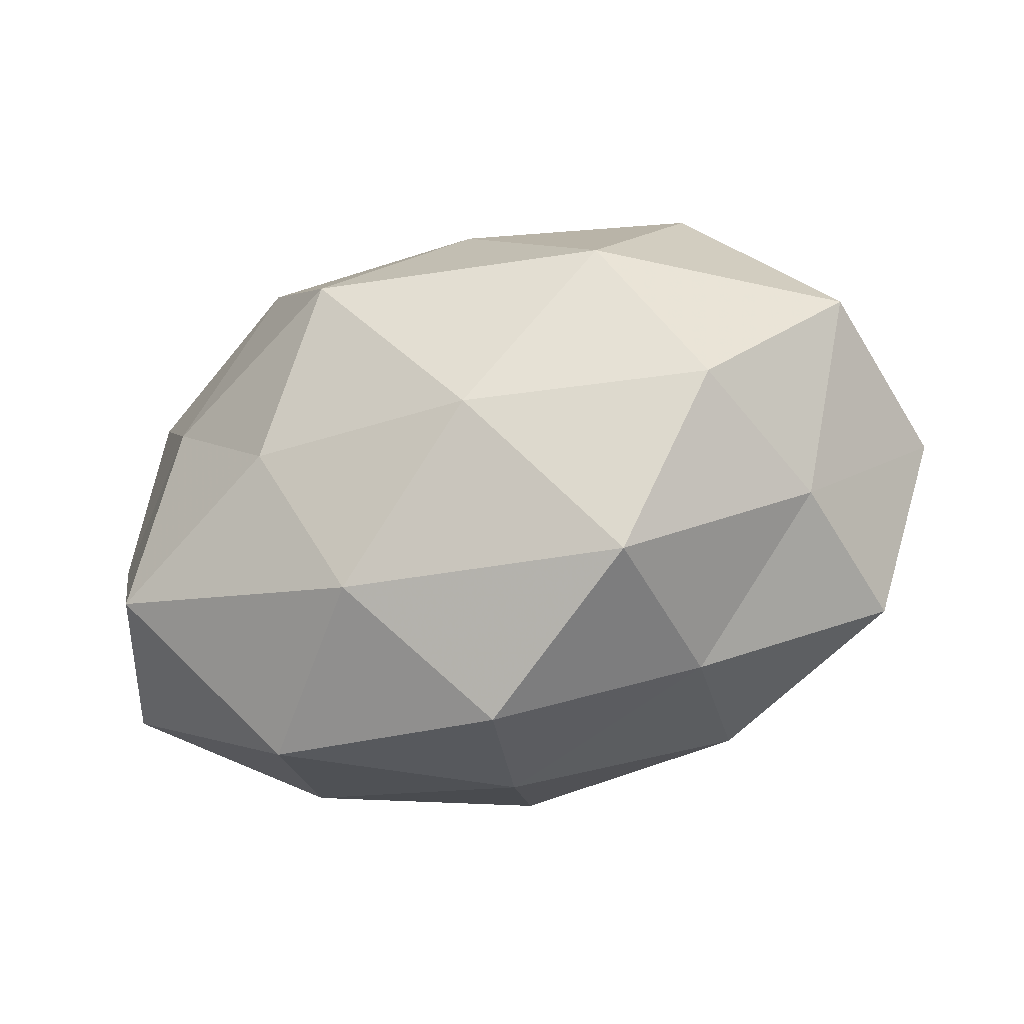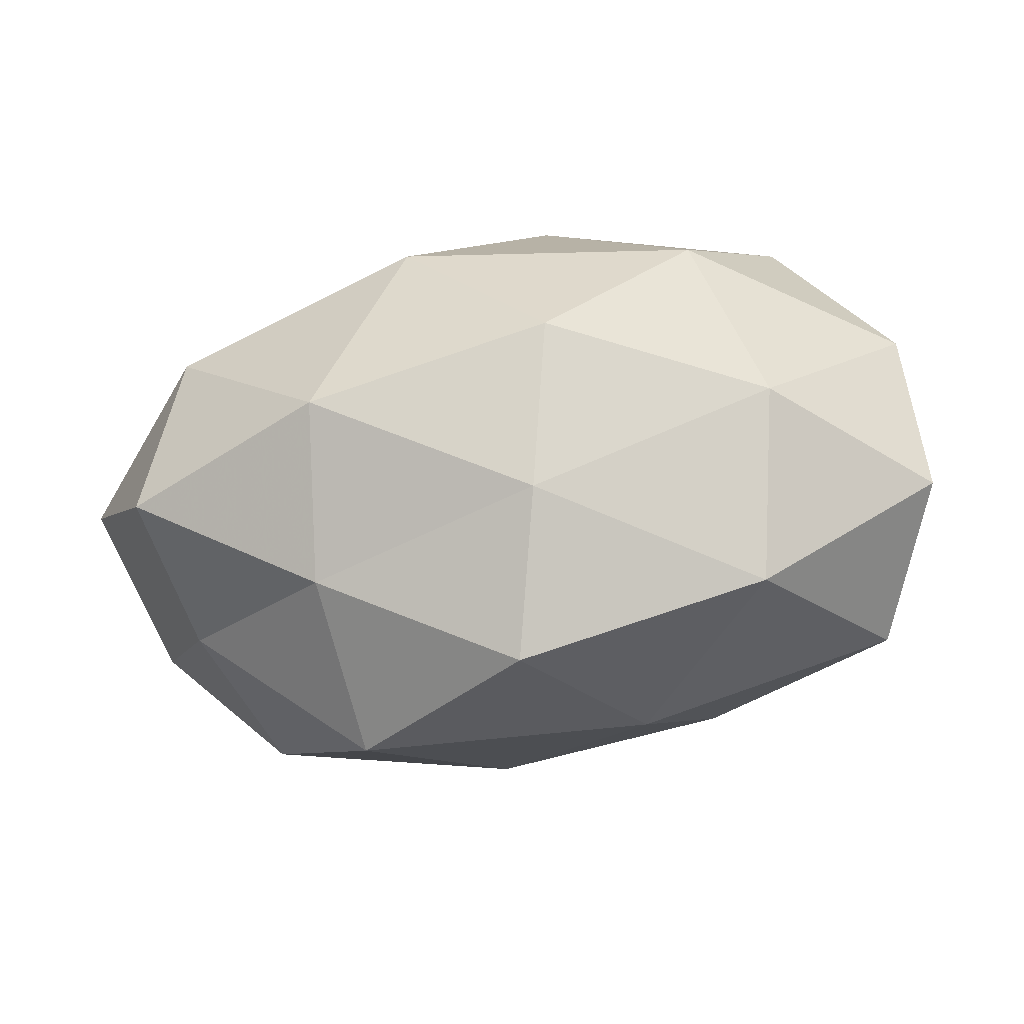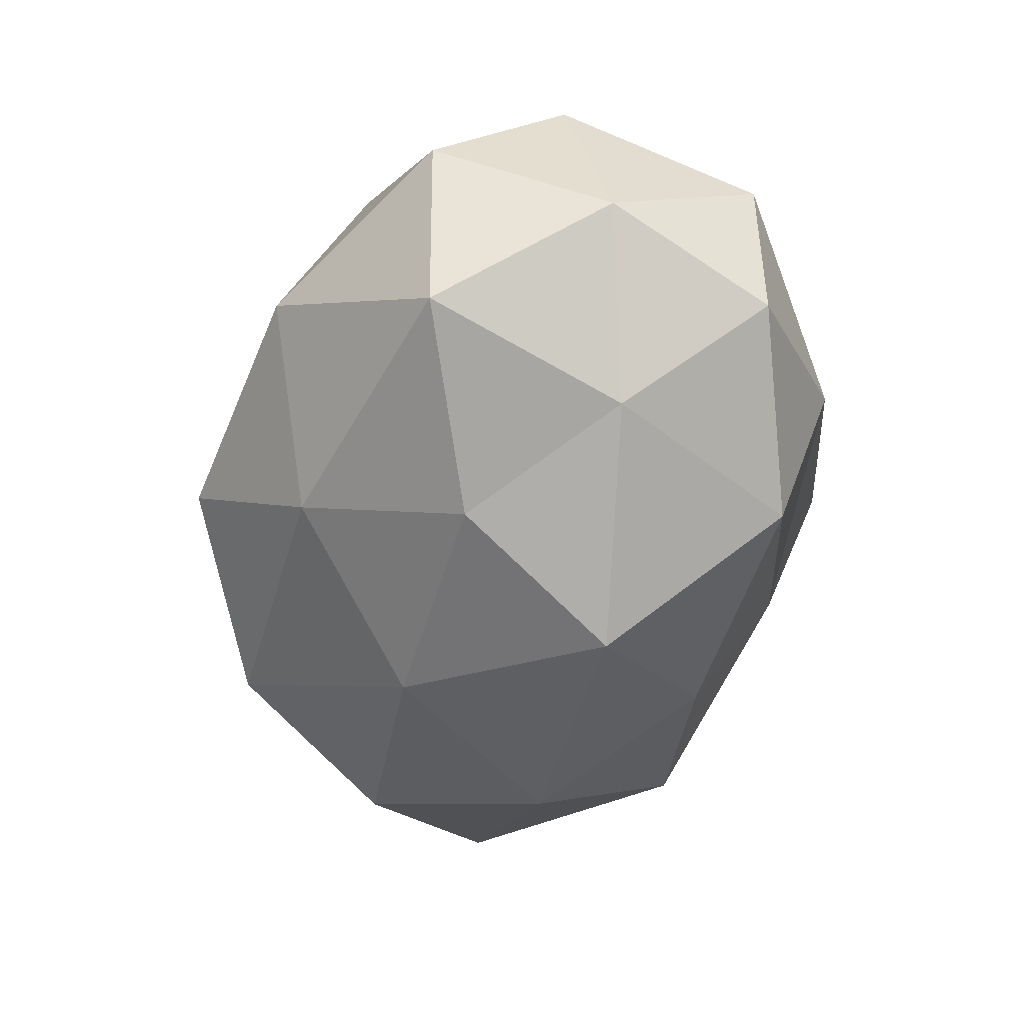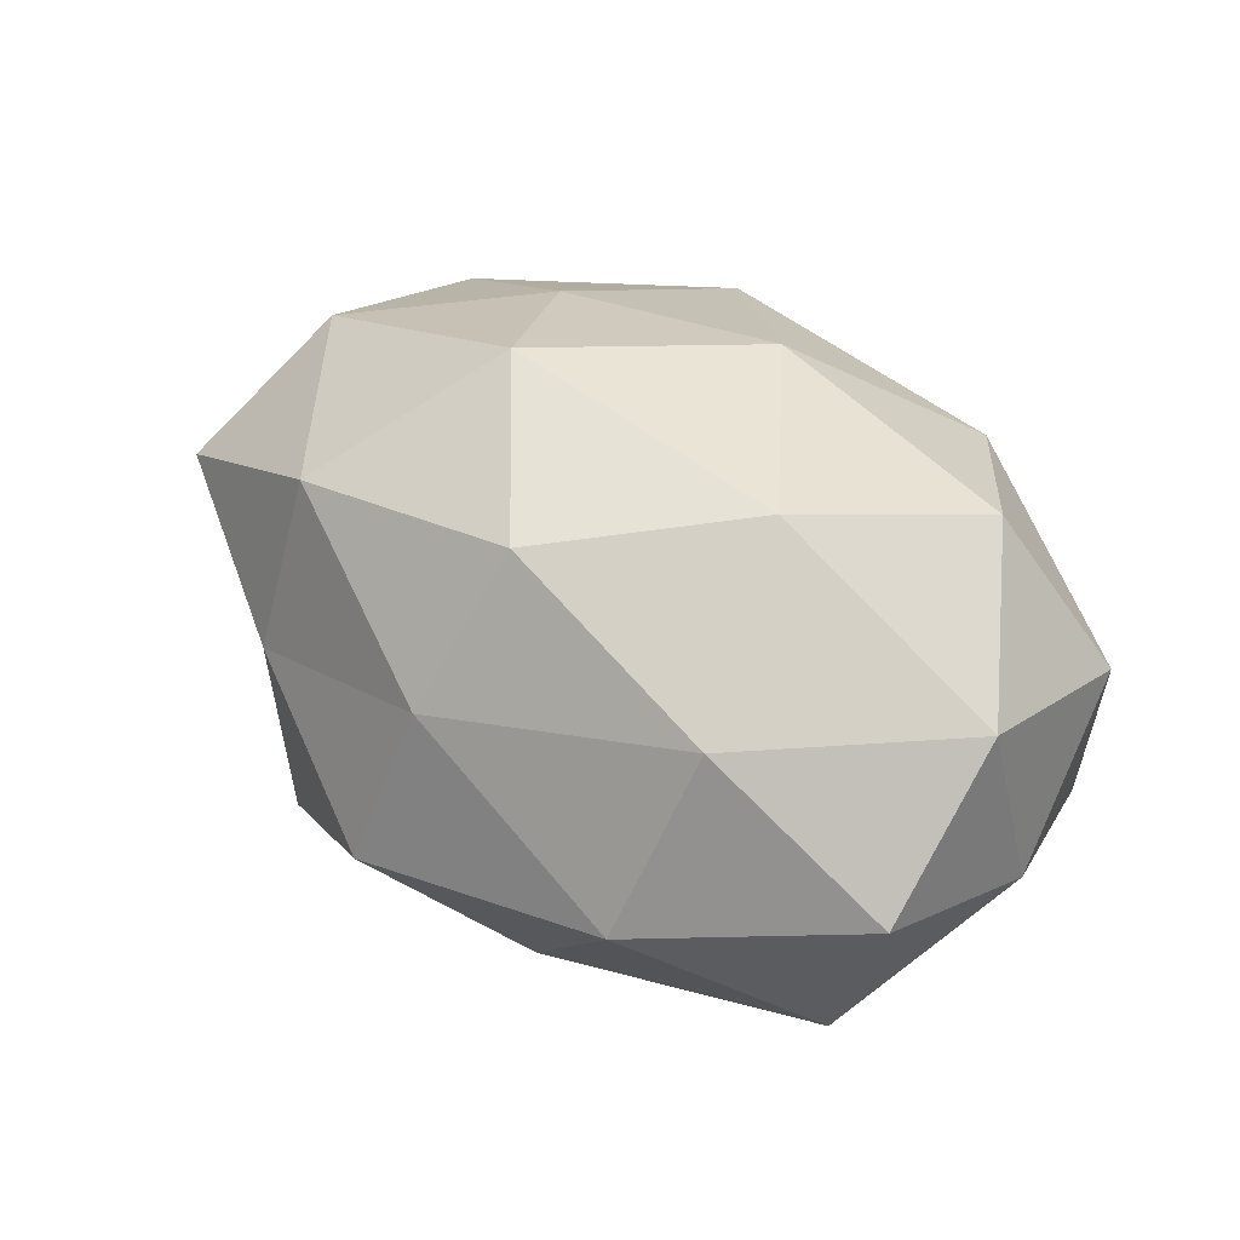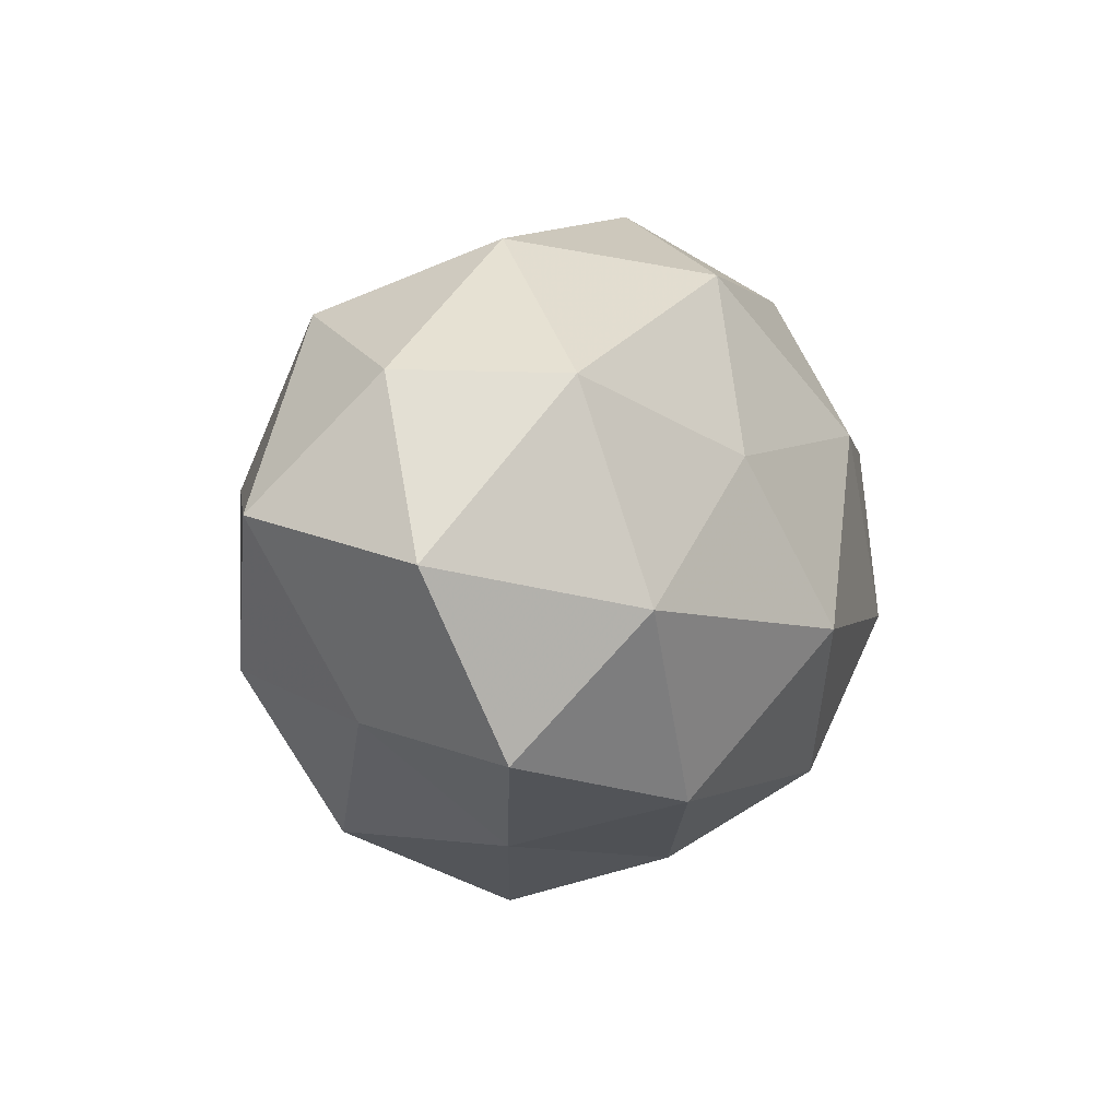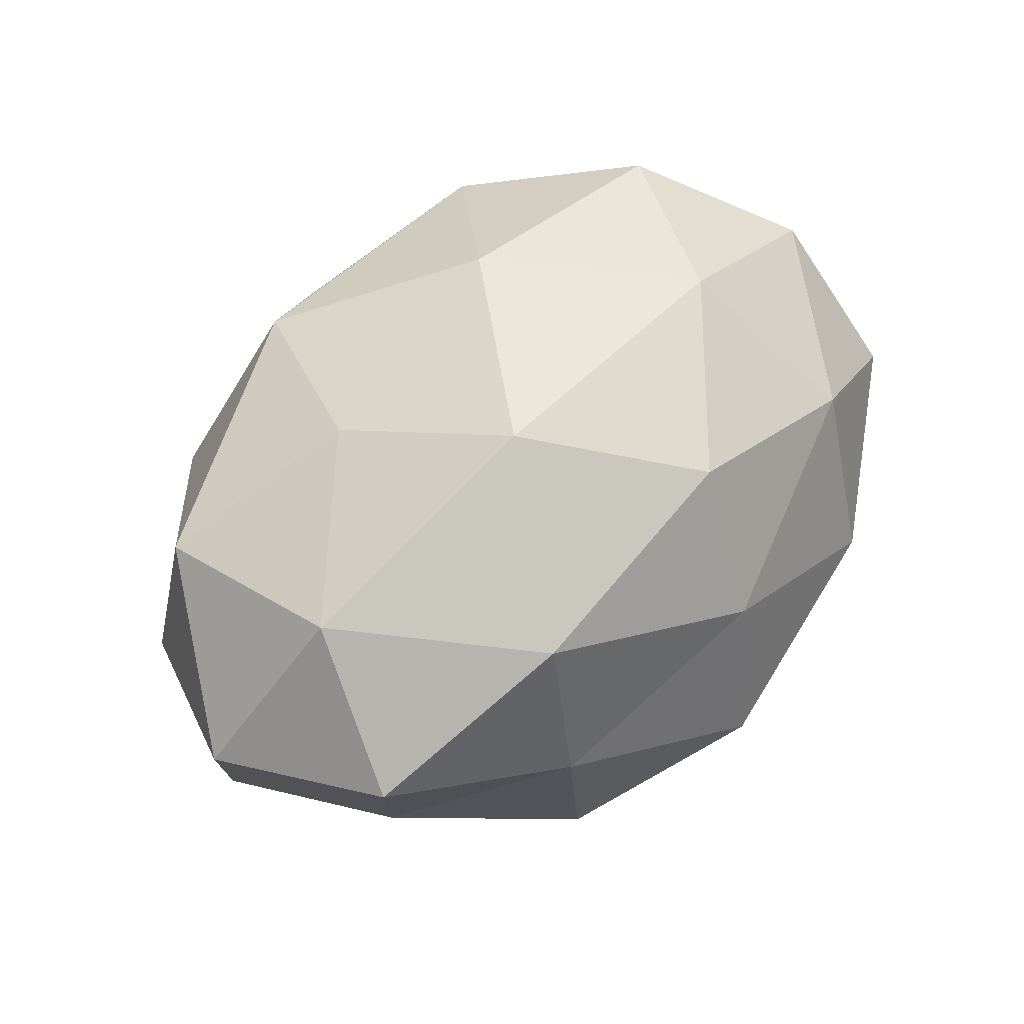
<metadata>
{"format":"obj","ext":"obj","renderer":"f3d","projection":"perspective","resolution":1024,"background":"white","views":[{"elev":-46.2,"azim":-159.7,"up":"+Y"},{"elev":-74.9,"azim":8.2,"up":"+Y"},{"elev":-49.7,"azim":79.0,"up":"+Z"},{"elev":39.5,"azim":41.6,"up":"+Z"},{"elev":-0.1,"azim":-67.5,"up":"+Y"},{"elev":59.5,"azim":-46.4,"up":"+Z"}]}
</metadata>
<code>
v -0.03754 -0.01367 -0.02701
v 0.01201 -0.03086 -0.02329
v -0.01319 0.03302 0.02378
v 0.026 -0.008152 0.03289
v 0.05275 -0.02148 0.0006391
v 0.04719 0.0221 -0.0134
v 0.04502 -0.01995 -0.02022
v -0.04888 -0.02309 0.01248
v -0.007562 -0.01417 -0.03332
v 0.006344 -0.02718 0.02943
v 0.05425 0.001013 -0.007093
v -0.01046 -0.008965 0.03736
v 0.01044 0.008844 -0.03941
v 0.007829 0.01479 0.03412
v 0.02344 0.03352 0.01925
v 0.03287 -0.02748 0.01733
v -0.05856 -0.001393 0.006257
v -0.024 -0.02857 0.02397
v -0.0258 0.007731 -0.03367
v 0.03732 0.005281 -0.0249
v 0.03882 0.01392 0.02674
v 0.02766 0.03614 -0.003956
v -0.02368 -0.03385 -0.0206
v 0.001911 0.04283 0.006373
v -0.04211 -0.006237 0.02654
v -0.04484 -0.01905 -0.007654
v -0.002387 0.03583 -0.01251
v 0.02442 0.02905 -0.02596
v -0.04993 0.01996 -0.001886
v 0.05231 -0.004307 0.01572
v -0.0341 0.02803 -0.01921
v -0.04445 0.01931 0.01855
v -0.006162 0.02521 -0.02889
v -0.05365 0.004104 -0.01739
v 0.002314 -0.03839 0.01193
v 0.05029 0.02115 0.007219
v 0.02146 -0.01124 -0.03115
v -0.02629 -0.03435 0.002446
v -0.02842 0.0366 0.002681
v 0.02886 -0.03775 -0.00408
v -0.002181 -0.04426 -0.007879
v -0.0219 0.01106 0.03015
f 7 11 5
f 12 10 4
f 12 4 14
f 14 15 3
f 4 10 16
f 12 18 10
f 9 1 19
f 9 19 13
f 20 6 11
f 20 11 7
f 14 4 21
f 14 21 15
f 9 23 1
f 2 23 9
f 3 15 24
f 24 15 22
f 25 17 8
f 25 8 18
f 25 18 12
f 8 17 26
f 1 23 26
f 22 27 24
f 20 28 6
f 13 28 20
f 6 28 22
f 28 27 22
f 5 11 30
f 4 16 30
f 30 16 5
f 21 4 30
f 32 17 25
f 32 29 17
f 13 19 33
f 13 33 28
f 28 33 27
f 33 19 31
f 31 27 33
f 19 1 34
f 26 34 1
f 17 34 26
f 17 29 34
f 19 34 31
f 31 34 29
f 35 16 10
f 10 18 35
f 11 6 36
f 15 21 36
f 22 36 6
f 15 36 22
f 11 36 30
f 30 36 21
f 37 7 2
f 37 2 9
f 37 9 13
f 37 20 7
f 37 13 20
f 18 8 38
f 26 38 8
f 23 38 26
f 18 38 35
f 3 24 39
f 39 24 27
f 39 27 31
f 29 39 31
f 3 39 32
f 32 39 29
f 7 40 2
f 7 5 40
f 40 5 16
f 40 16 35
f 2 41 23
f 23 41 38
f 35 38 41
f 2 40 41
f 41 40 35
f 42 14 3
f 42 12 14
f 42 25 12
f 42 3 32
f 42 32 25

</code>
